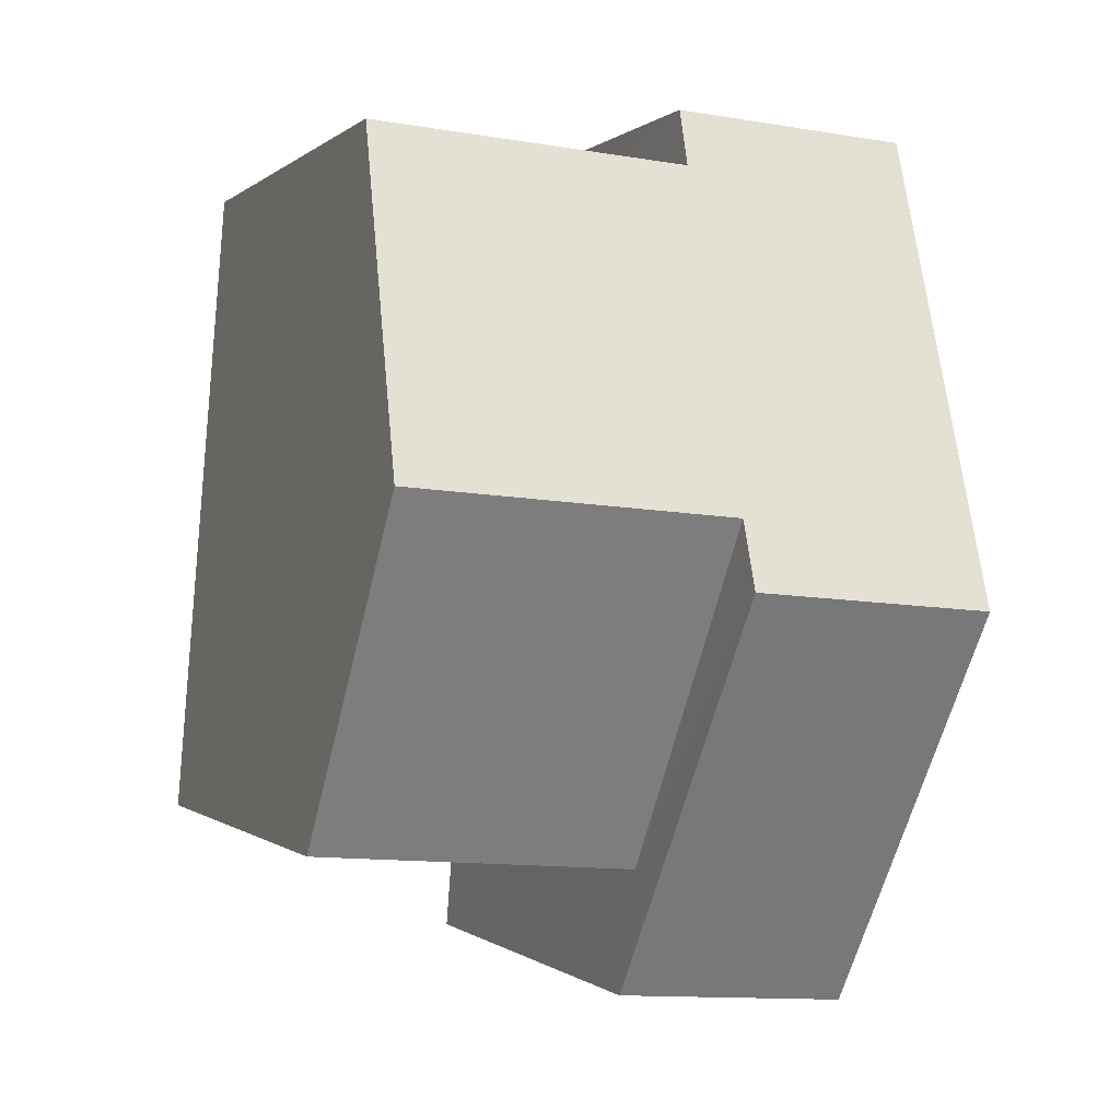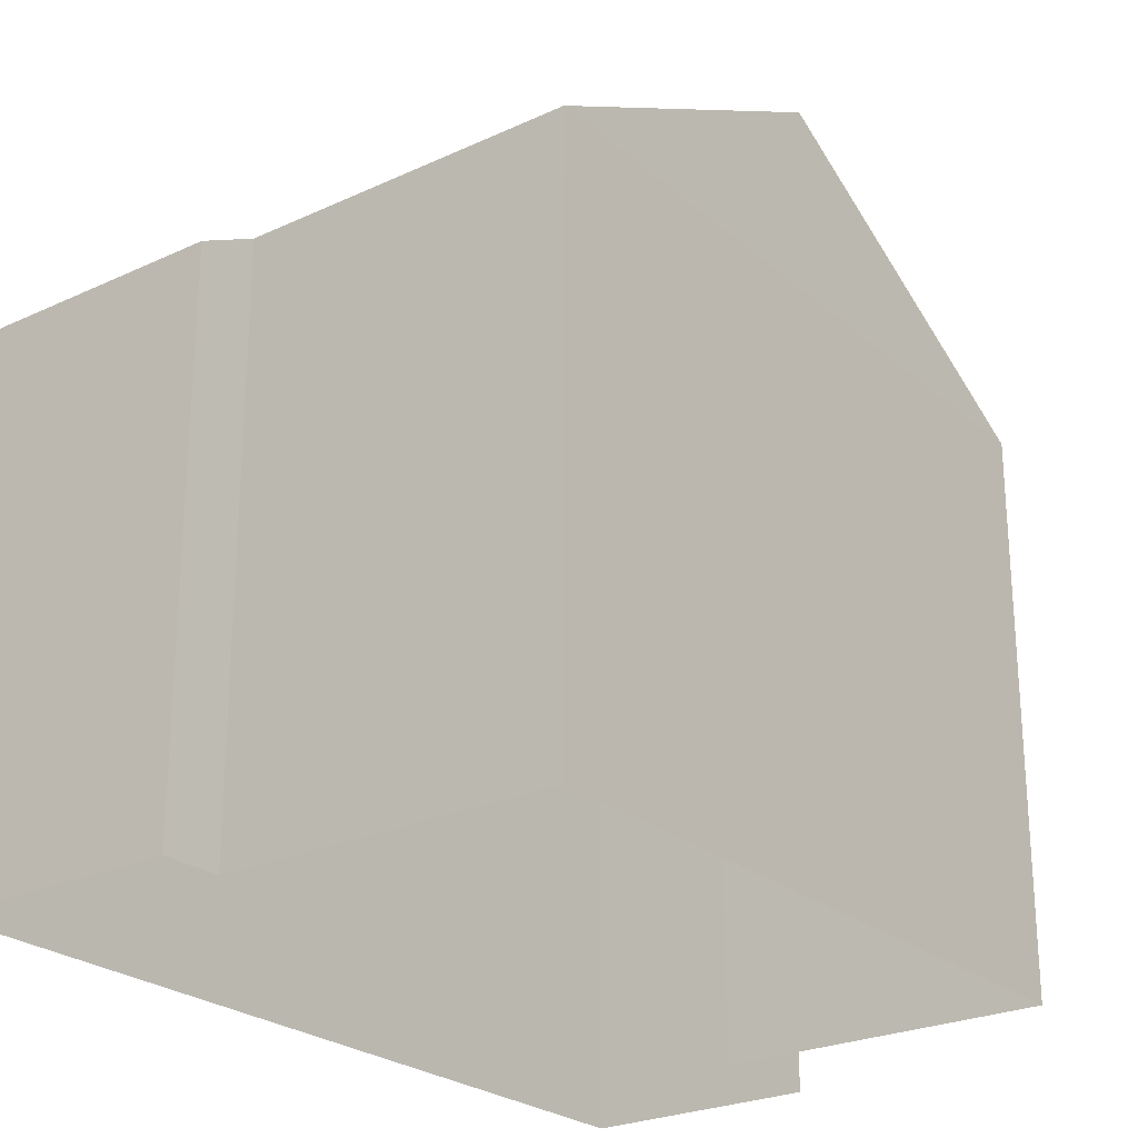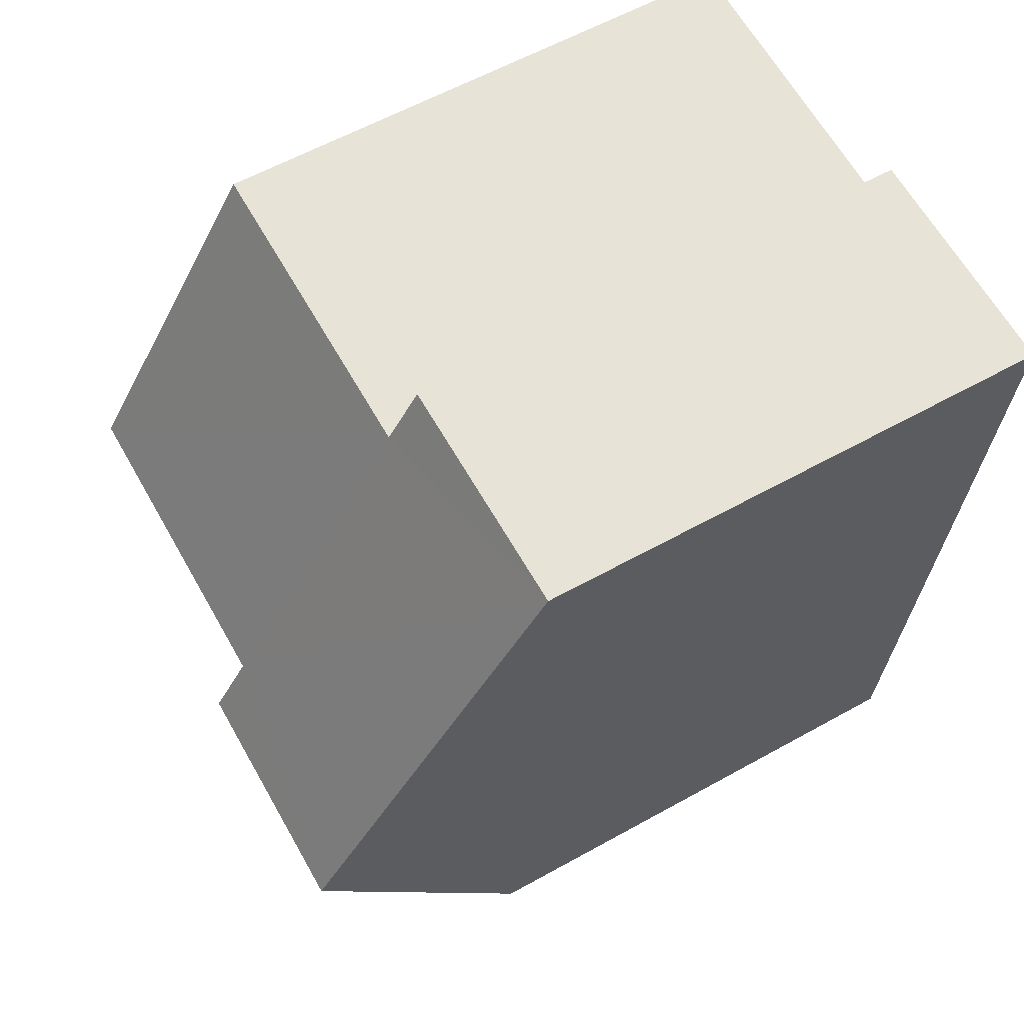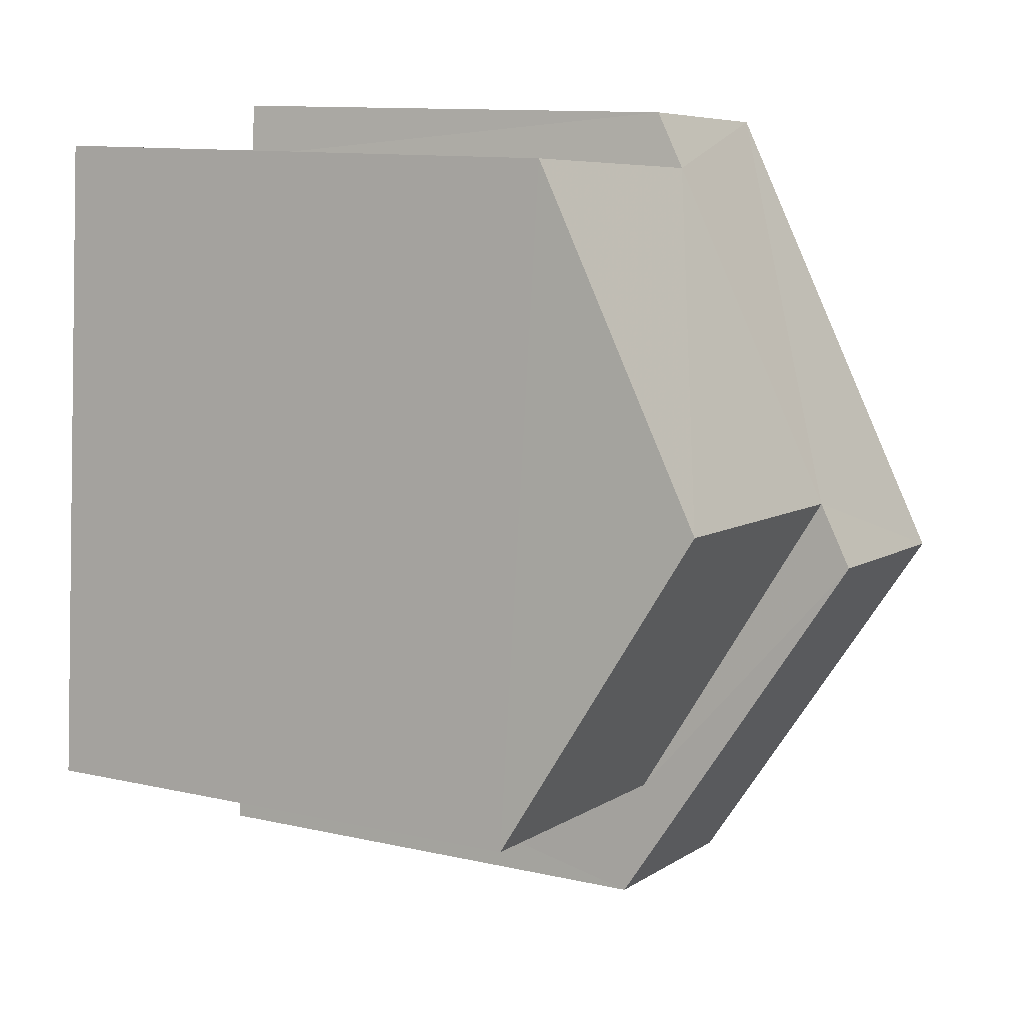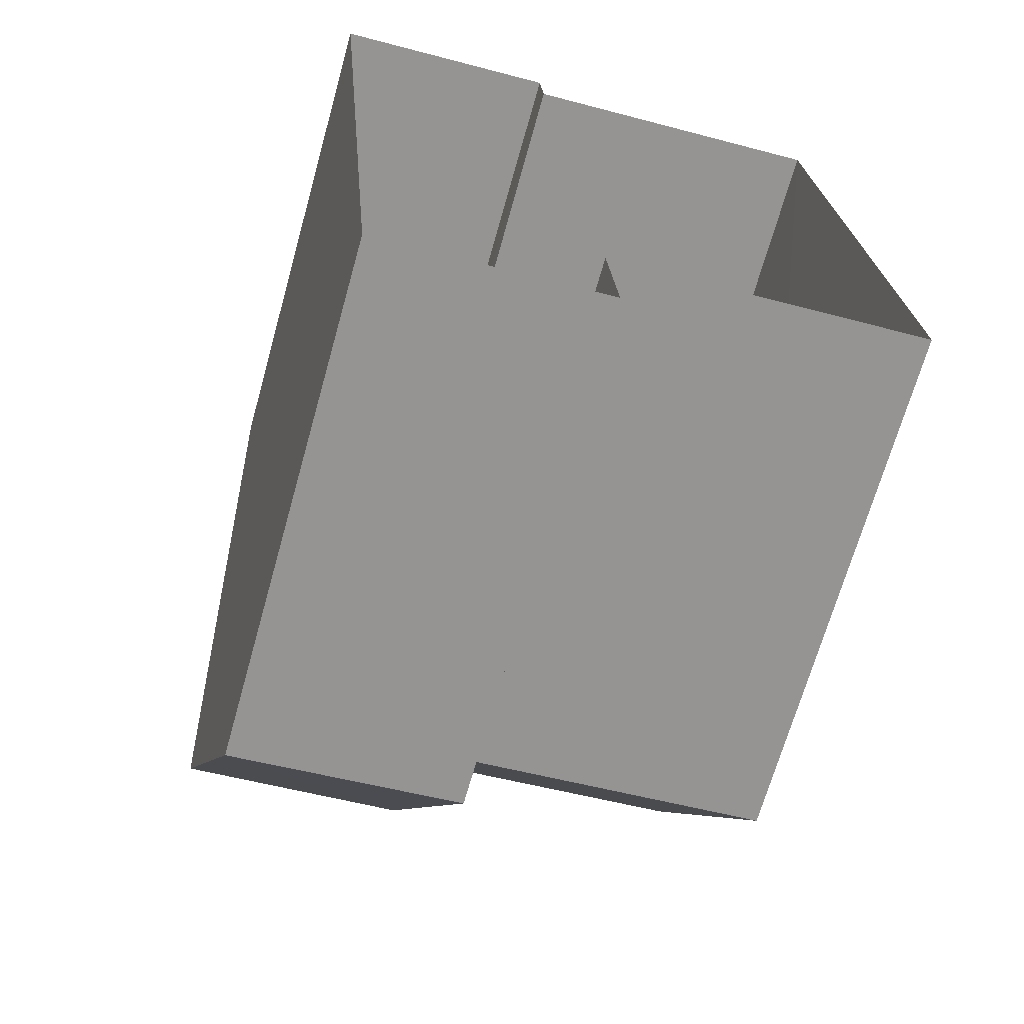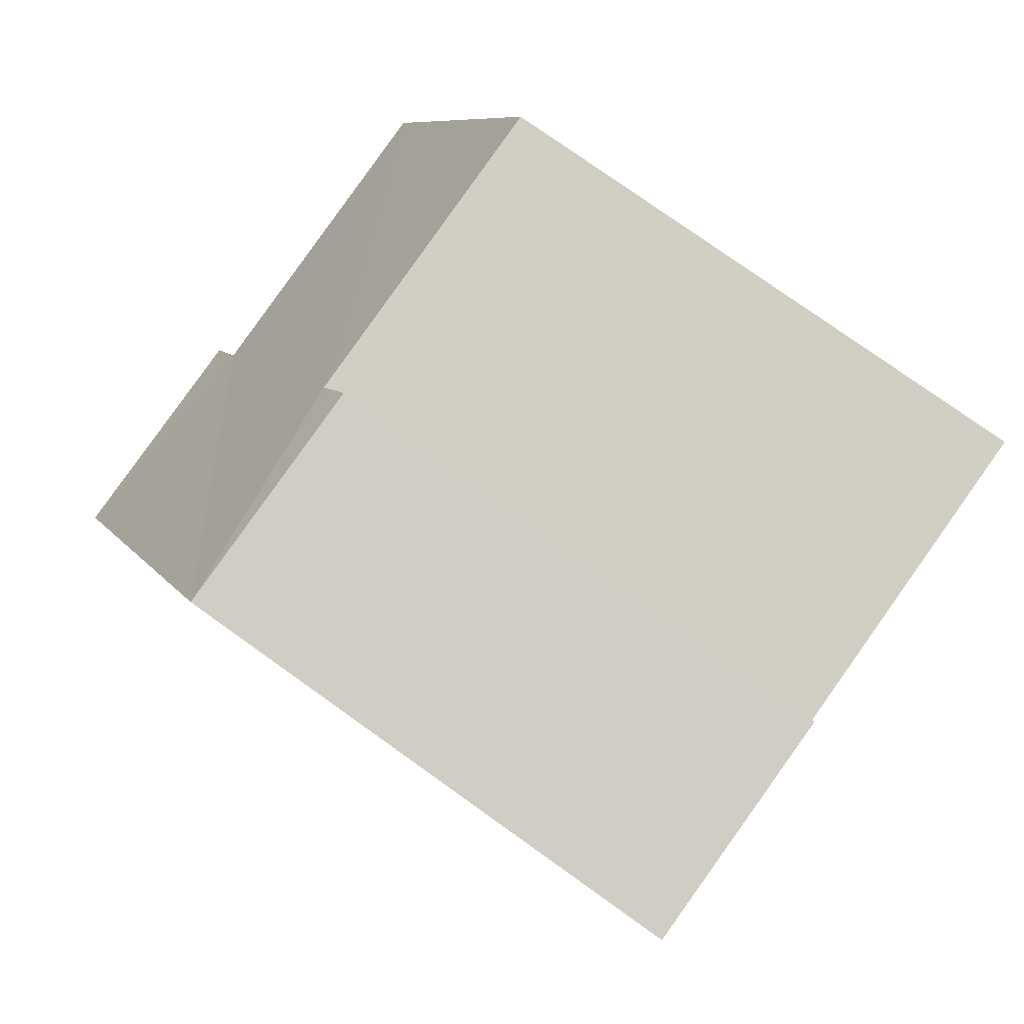
<metadata>
{"format":"obj","ext":"obj","renderer":"f3d","projection":"perspective","resolution":1024,"background":"white","views":[{"elev":-0.3,"azim":-20.9,"up":"+Y"},{"elev":-24.9,"azim":-147.2,"up":"+Z"},{"elev":59.5,"azim":60.2,"up":"+Y"},{"elev":11.6,"azim":-61.1,"up":"+Y"},{"elev":-68.0,"azim":164.4,"up":"+Y"},{"elev":78.7,"azim":125.5,"up":"+Y"}]}
</metadata>
<code>
v -3.732e+05 -1.046e+05 25.91
v -3.732e+05 -1.046e+05 25.91
v -3.732e+05 -1.046e+05 25.91
v -3.732e+05 -1.046e+05 25.91
v -3.732e+05 -1.046e+05 25.91
v -3.732e+05 -1.046e+05 25.91
v -3.732e+05 -1.046e+05 25.91
v -3.732e+05 -1.046e+05 25.91
v -3.732e+05 -1.046e+05 36.04
v -3.732e+05 -1.046e+05 32.84
v -3.732e+05 -1.046e+05 32.84
v -3.732e+05 -1.046e+05 36.04
v -3.732e+05 -1.046e+05 35.59
v -3.732e+05 -1.046e+05 35.59
v -3.732e+05 -1.046e+05 33.06
v -3.732e+05 -1.046e+05 33.06
v -3.732e+05 -1.046e+05 33.24
v -3.732e+05 -1.046e+05 33.24
v -3.732e+05 -1.046e+05 32.84
v -3.732e+05 -1.046e+05 32.84
f 1 2 3
f 4 5 6
f 3 2 5
f 2 7 8
f 6 5 8
f 5 2 8
f 9 10 11
f 12 9 11
f 13 14 15
f 16 13 15
f 14 17 18
f 17 19 20
f 12 19 13
f 9 12 13
f 17 14 13
f 13 19 17
f 18 1 15
f 18 15 14
f 1 3 15
f 11 4 6
f 11 10 4
f 5 15 3
f 5 16 15
f 19 8 7
f 20 19 7
f 2 20 7
f 2 17 20
f 6 8 11
f 11 19 12
f 11 8 19
f 2 1 18
f 17 2 18
f 16 5 10
f 13 16 9
f 5 4 10
f 9 16 10

</code>
